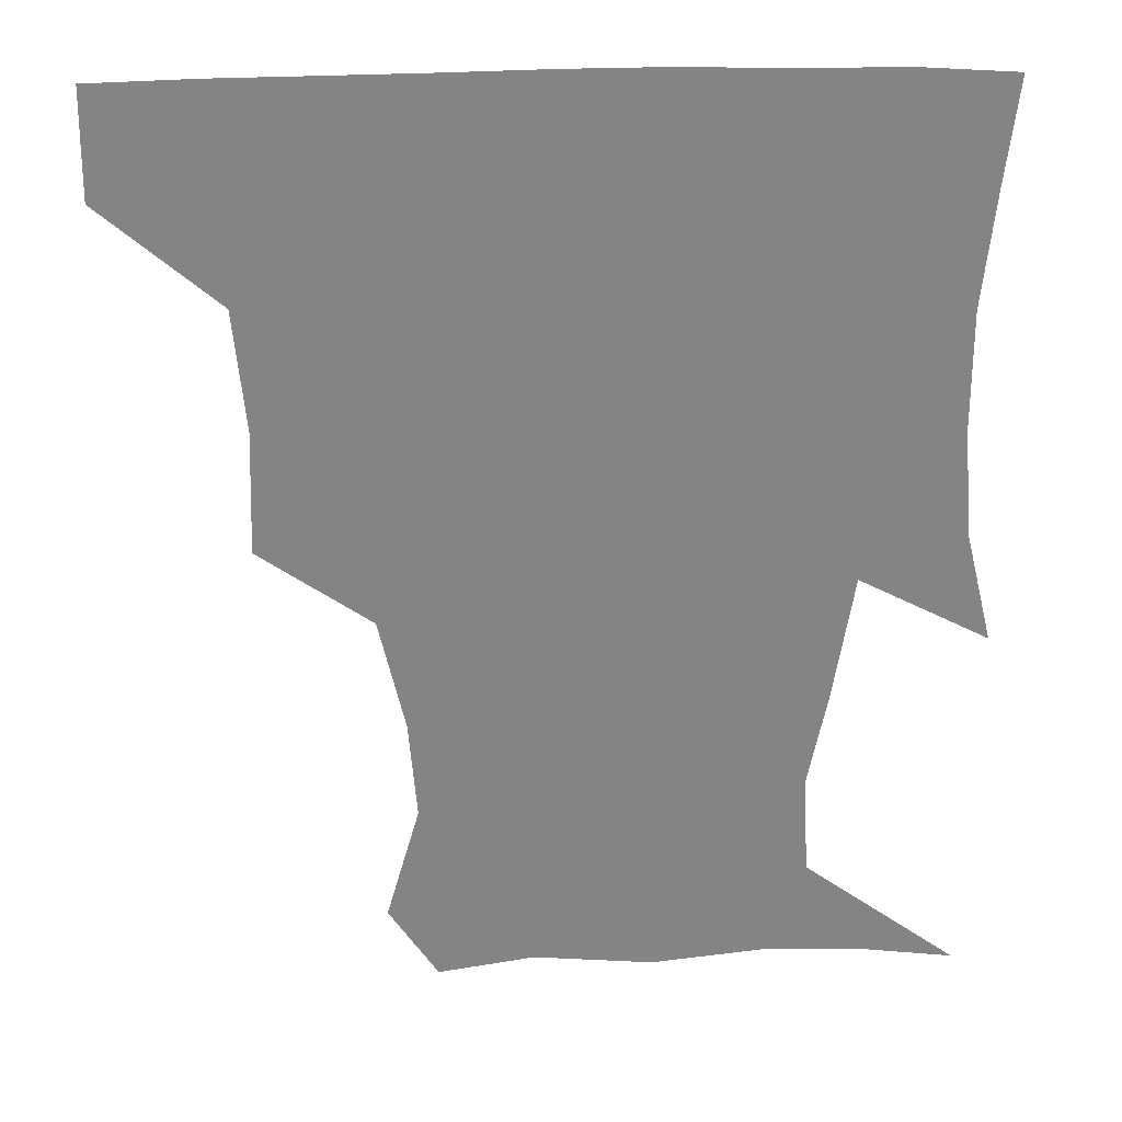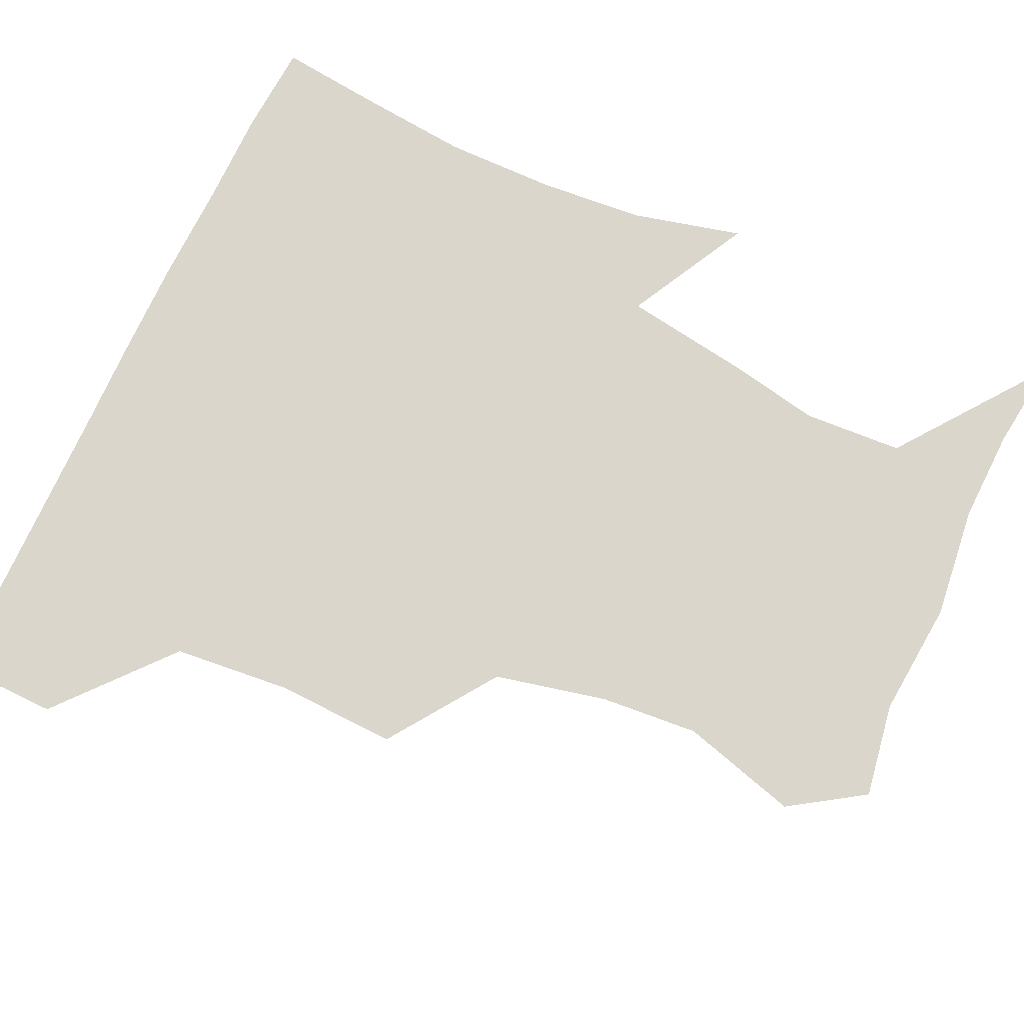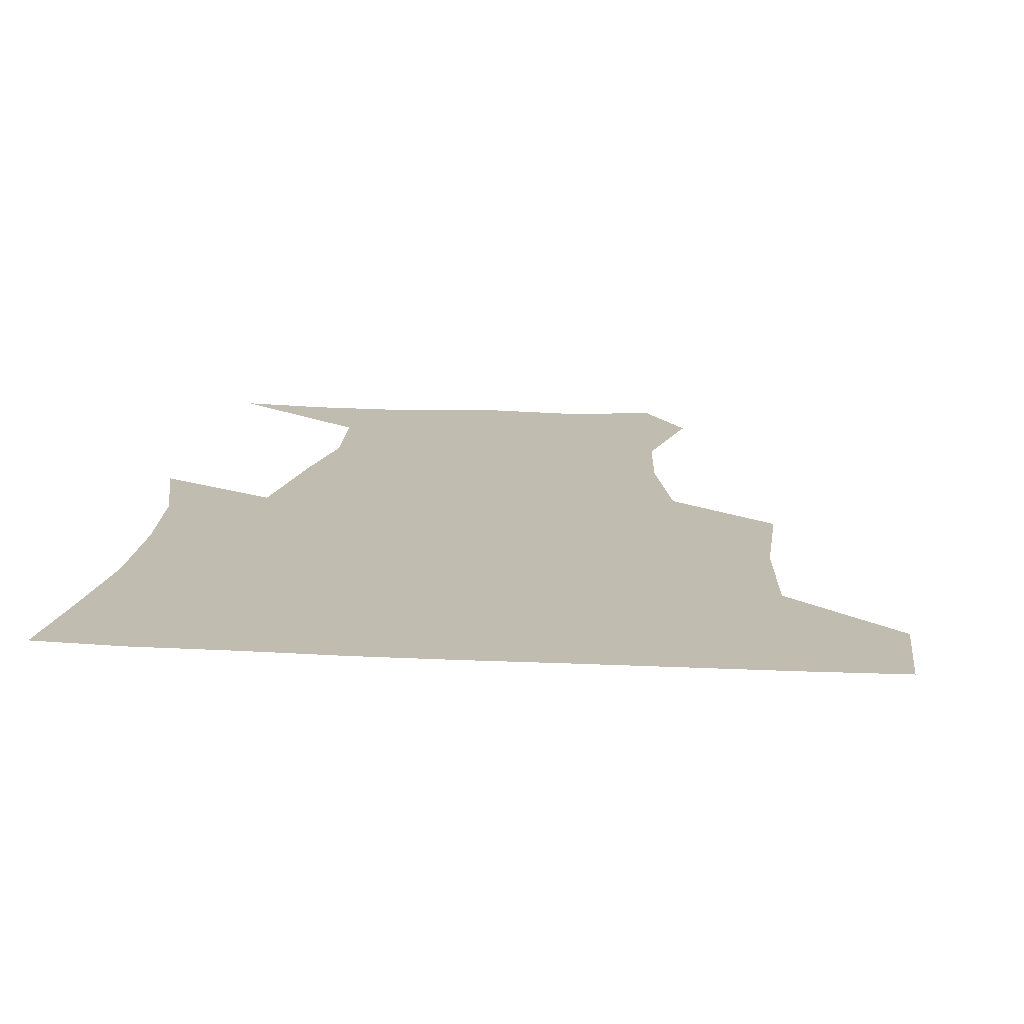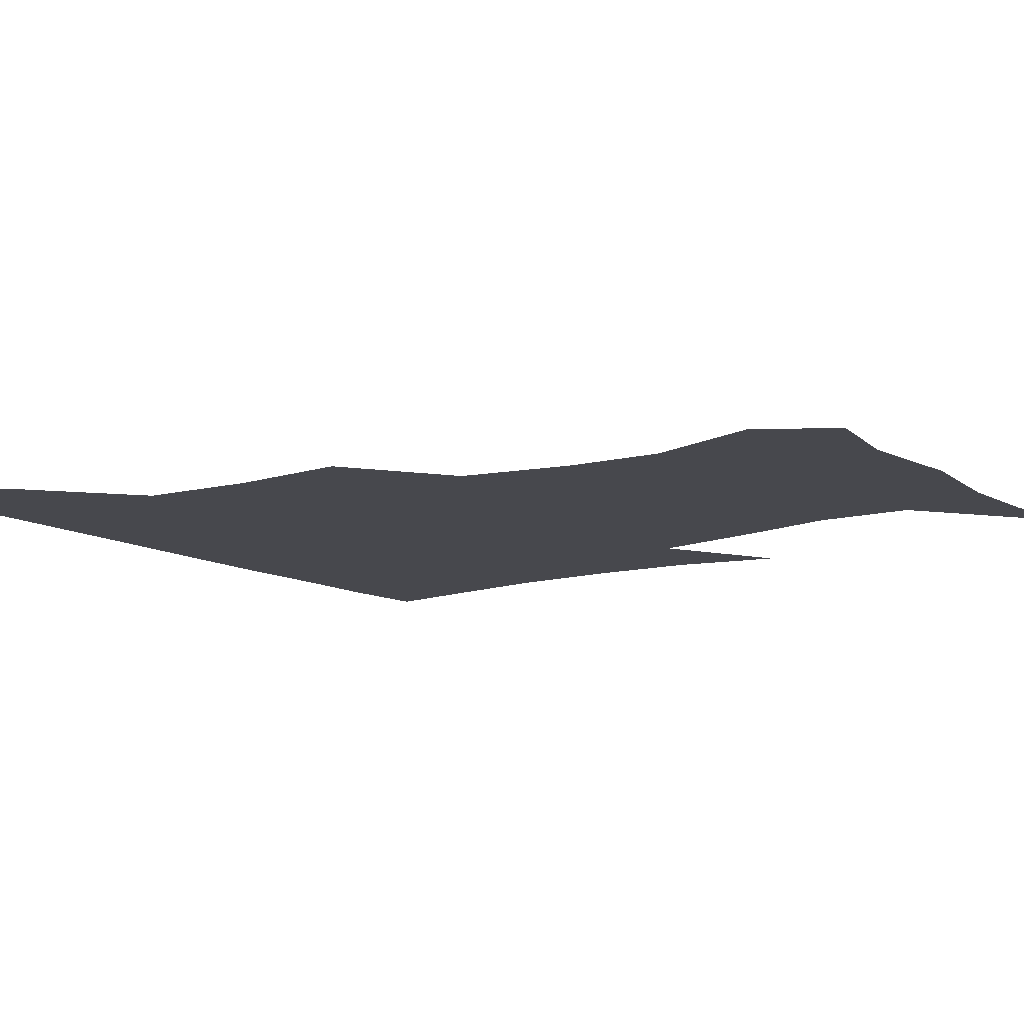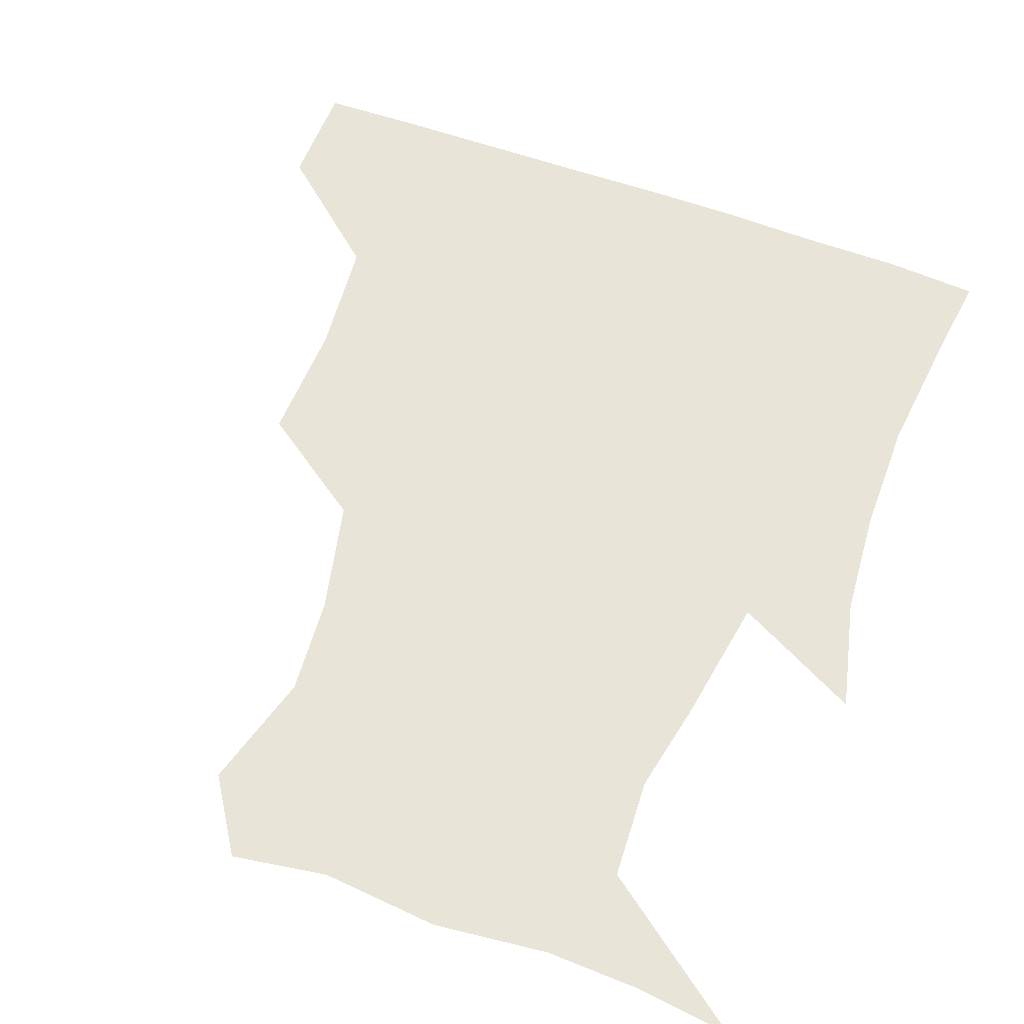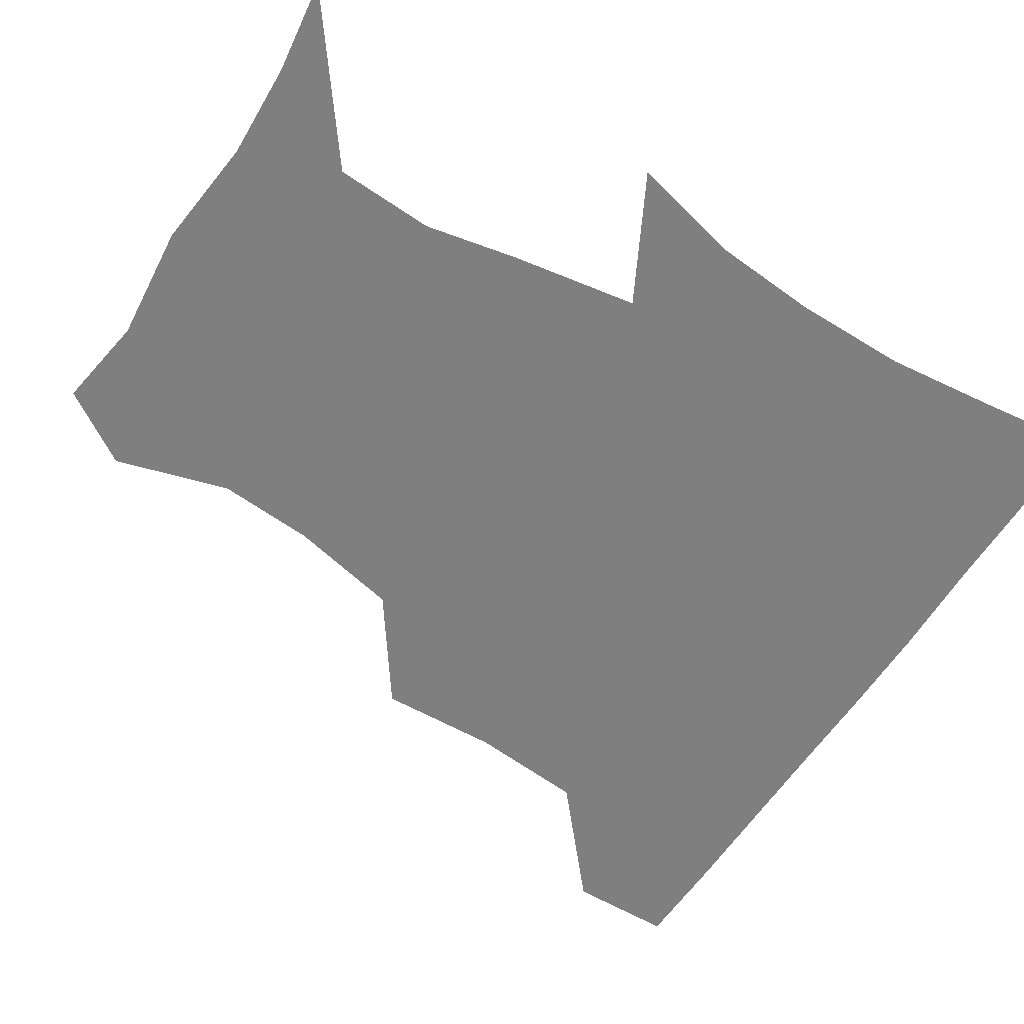
<metadata>
{"format":"obj","ext":"obj","renderer":"f3d","projection":"perspective","resolution":1024,"background":"white","views":[{"elev":28.8,"azim":-2.7,"up":"+Y"},{"elev":73.7,"azim":-65.2,"up":"+Z"},{"elev":16.3,"azim":-173.8,"up":"+Z"},{"elev":-11.9,"azim":-54.0,"up":"+Z"},{"elev":60.2,"azim":20.5,"up":"+Z"},{"elev":-59.7,"azim":57.9,"up":"+Z"}]}
</metadata>
<code>
v 451.2 388.6 0
v 451.7 420.3 0
v 487.6 286.9 0
v 488.9 323.4 0
v 485.5 359.1 0
v 483.4 391.1 0
v 482 421.1 0
v 520.6 164.7 0
v 530.5 200 0
v 528.2 229.6 0
v 520.5 263.7 0
v 517.2 299.9 0
v 516.4 333.3 0
v 514.4 362.9 0
v 512.8 391.9 0
v 511.9 421.4 0
v 535.2 142.3 0
v 549.9 182.3 0
v 551.2 210.3 0
v 549.7 244.3 0
v 546 273.6 0
v 545.7 307.2 0
v 544.7 336.7 0
v 544.2 364.9 0
v 542.7 392.5 0
v 541.6 421.7 0
v 563.8 146.8 0
v 574.1 185.2 0
v 576 216.5 0
v 574.5 246.2 0
v 572.8 275.9 0
v 572.5 308.8 0
v 572.6 336.9 0
v 572.9 365.5 0
v 572.7 392.7 0
v 570.9 422.2 0
v 599.3 143.6 0
v 598.4 184.3 0
v 600.6 215.5 0
v 599.6 249.3 0
v 600.2 281.6 0
v 600 309.9 0
v 600.9 338.3 0
v 601.3 366.2 0
v 601.8 392.9 0
v 600.2 422.3 0
v 633.5 147.4 0
v 623.4 178.8 0
v 622.7 216.4 0
v 625.6 246 0
v 628 277.3 0
v 626.6 307 0
v 626.9 339.4 0
v 629 365.5 0
v 630.4 393.5 0
v 631.2 421.5 0
v 662.3 146.4 0
v 644.5 177.1 0
v 642.9 207.4 0
v 648.5 235.7 0
v 654.6 274.2 0
v 651.9 305.3 0
v 652.6 334.7 0
v 655.9 362.7 0
v 658.5 393.2 0
v 660.6 421.4 0
v 690.1 142.9 0
v 692.7 254.2 0
v 684.5 287.7 0
v 681.8 319.9 0
v 681.6 354.6 0
v 685.2 388.8 0
v 688.8 419.6 0
v 691 451 0
f 5 6 1
f 1 6 2
f 6 7 2
f 11 12 3
f 3 12 4
f 12 13 4
f 4 13 5
f 13 14 5
f 5 14 6
f 14 15 6
f 6 15 7
f 15 16 7
f 17 18 8
f 8 18 9
f 18 19 9
f 9 19 10
f 19 20 10
f 10 20 11
f 20 21 11
f 11 21 12
f 21 22 12
f 12 22 13
f 22 23 13
f 13 23 14
f 23 24 14
f 14 24 15
f 24 25 15
f 15 25 16
f 25 26 16
f 17 27 18
f 27 28 18
f 18 28 19
f 28 29 19
f 19 29 20
f 29 30 20
f 20 30 21
f 30 31 21
f 21 31 22
f 31 32 22
f 22 32 23
f 32 33 23
f 23 33 24
f 33 34 24
f 24 34 25
f 34 35 25
f 25 35 26
f 35 36 26
f 27 37 28
f 37 38 28
f 28 38 29
f 38 39 29
f 29 39 30
f 39 40 30
f 30 40 31
f 40 41 31
f 31 41 32
f 41 42 32
f 32 42 33
f 42 43 33
f 33 43 34
f 43 44 34
f 34 44 35
f 44 45 35
f 35 45 36
f 45 46 36
f 37 47 38
f 47 48 38
f 38 48 39
f 48 49 39
f 39 49 40
f 49 50 40
f 40 50 41
f 50 51 41
f 41 51 42
f 51 52 42
f 42 52 43
f 52 53 43
f 43 53 44
f 53 54 44
f 44 54 45
f 54 55 45
f 45 55 46
f 55 56 46
f 47 57 48
f 57 58 48
f 48 58 49
f 58 59 49
f 49 59 50
f 59 60 50
f 50 60 51
f 60 61 51
f 51 61 52
f 61 62 52
f 52 62 53
f 62 63 53
f 53 63 54
f 63 64 54
f 54 64 55
f 64 65 55
f 55 65 56
f 65 66 56
f 57 67 58
f 61 68 62
f 68 69 62
f 62 69 63
f 69 70 63
f 63 70 64
f 70 71 64
f 64 71 65
f 71 72 65
f 65 72 66
f 72 73 66

</code>
